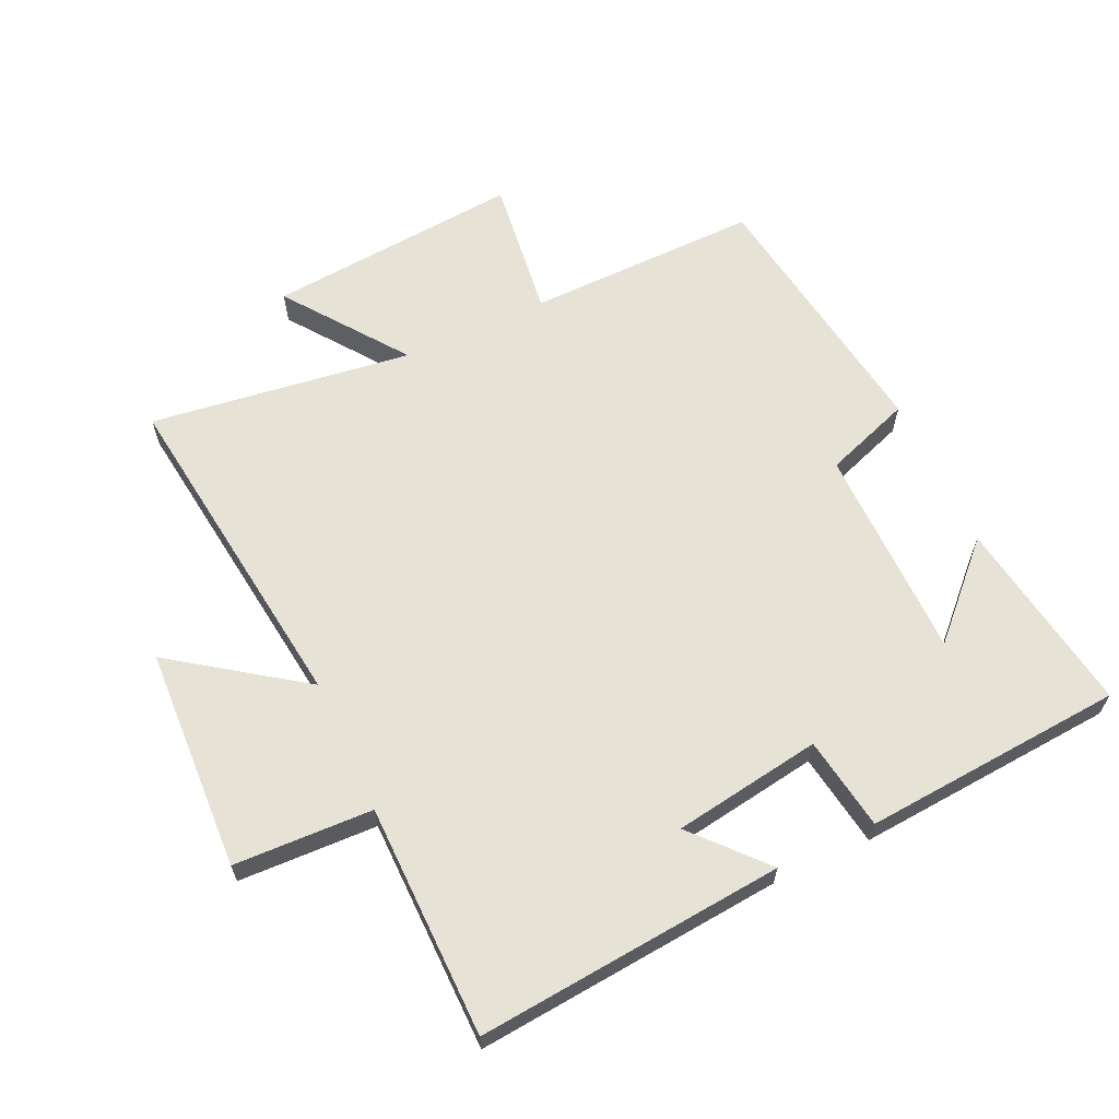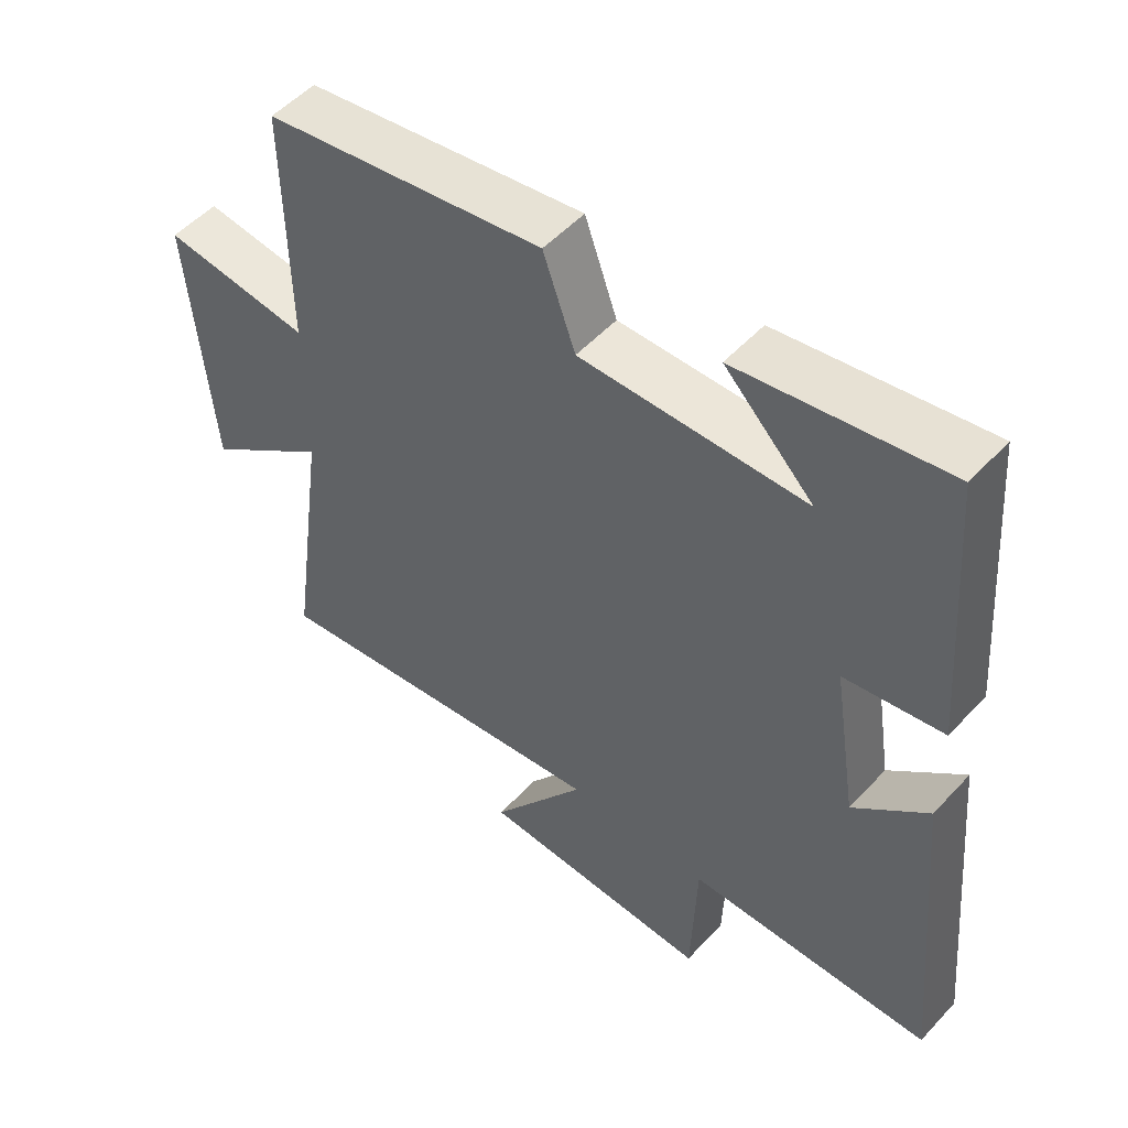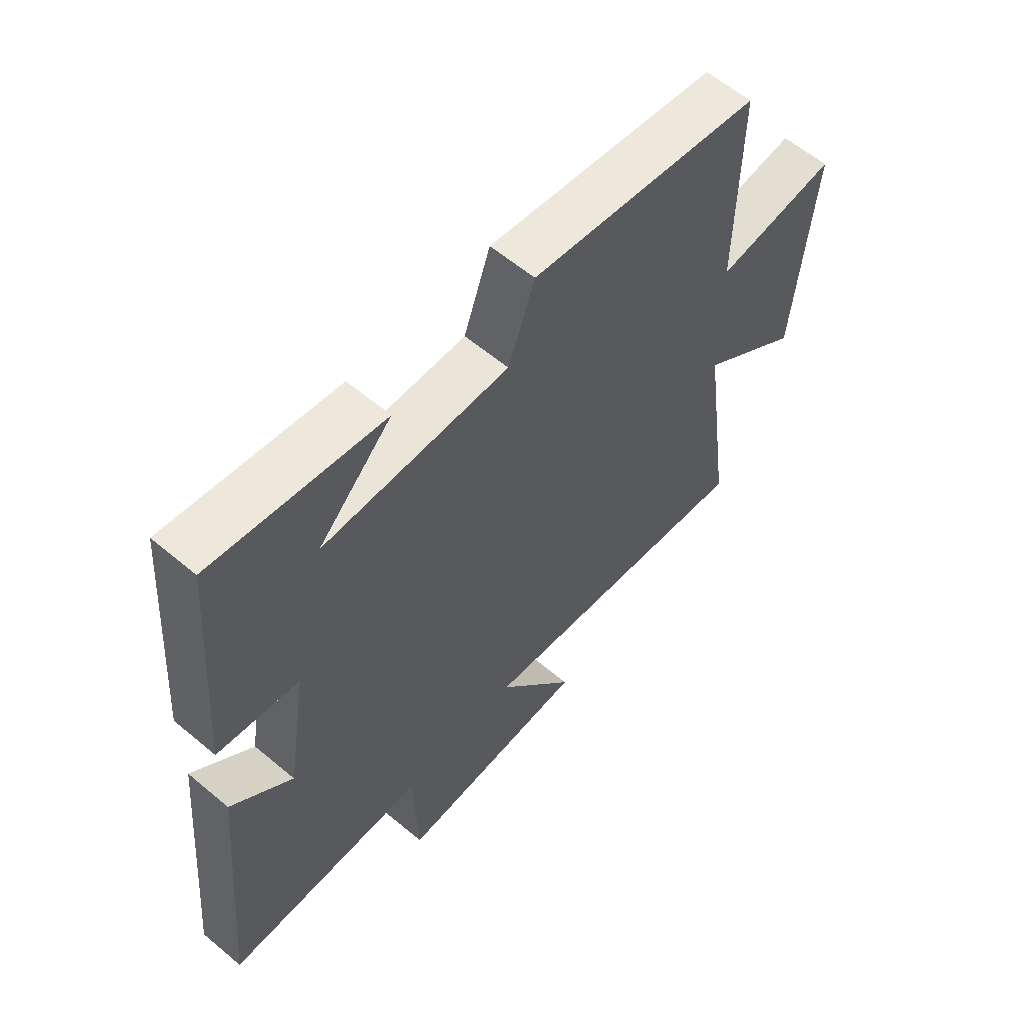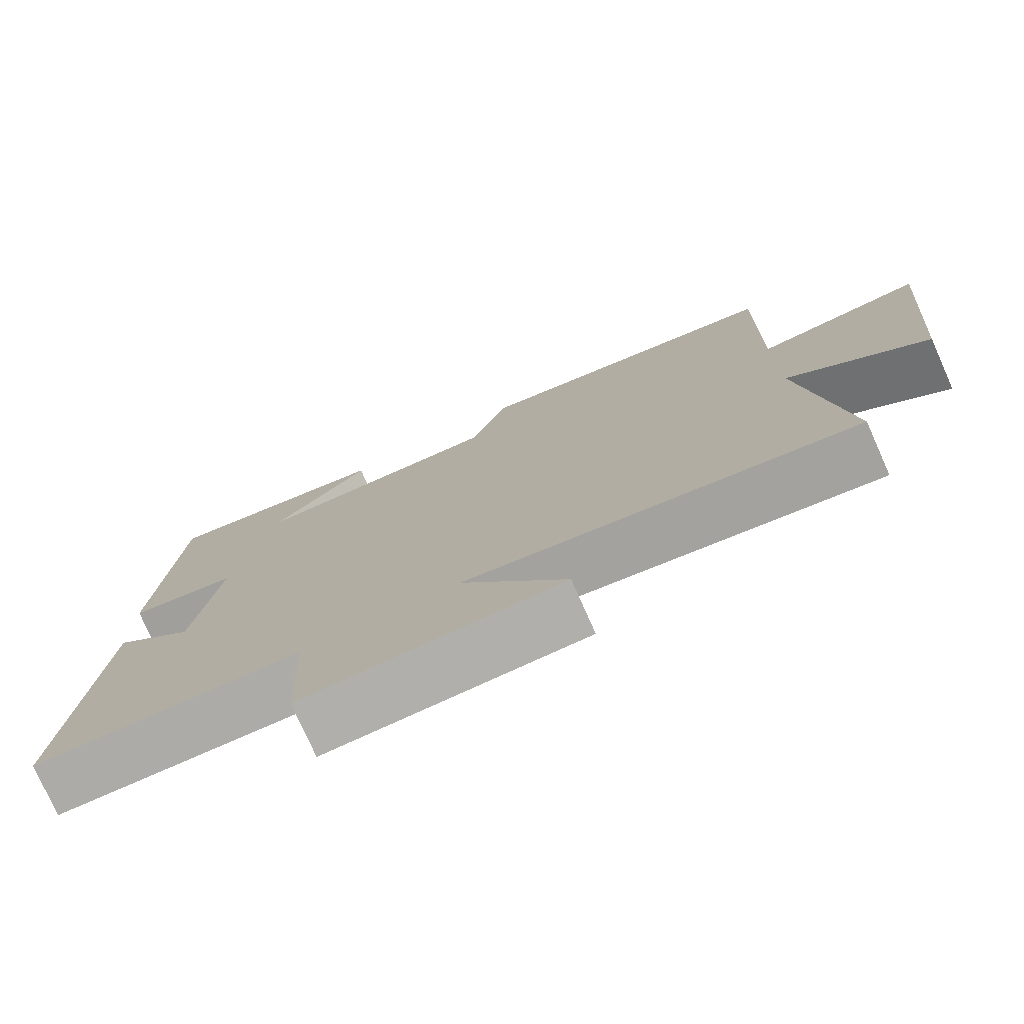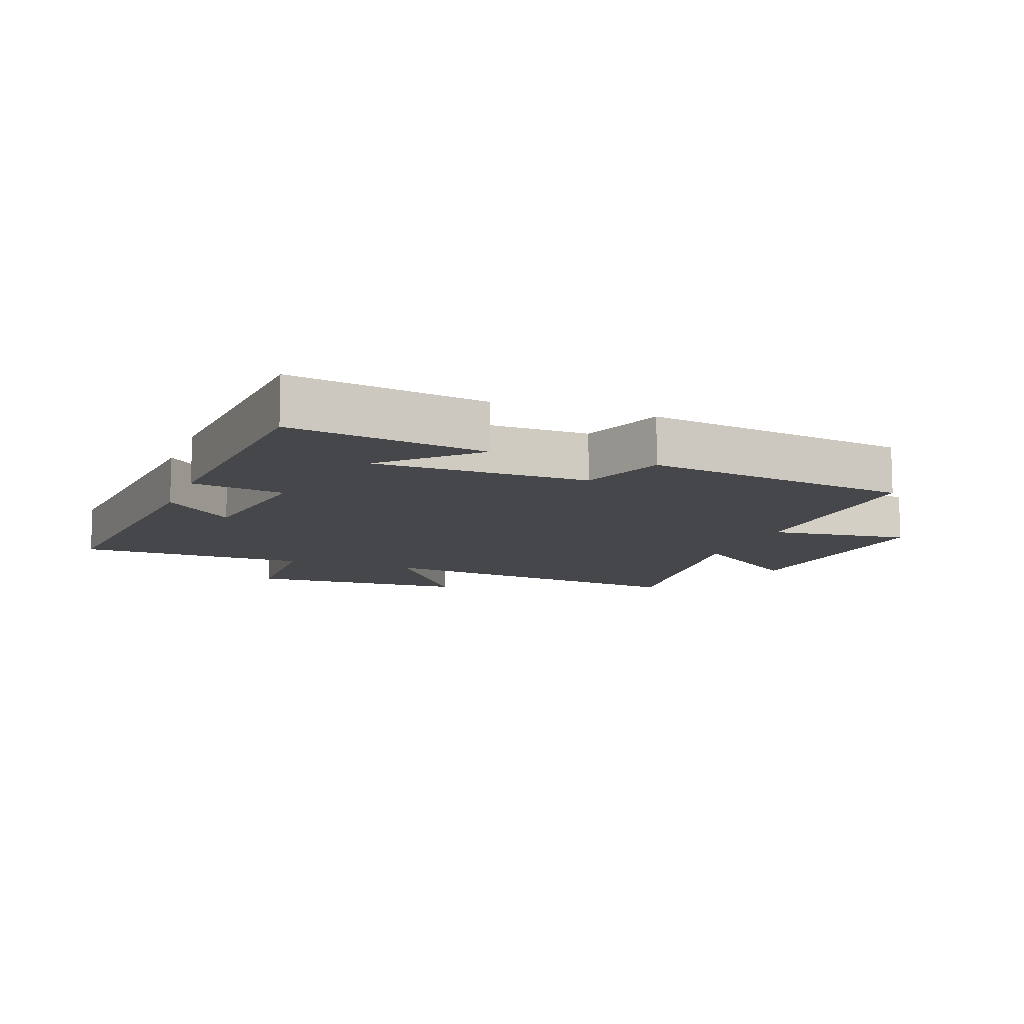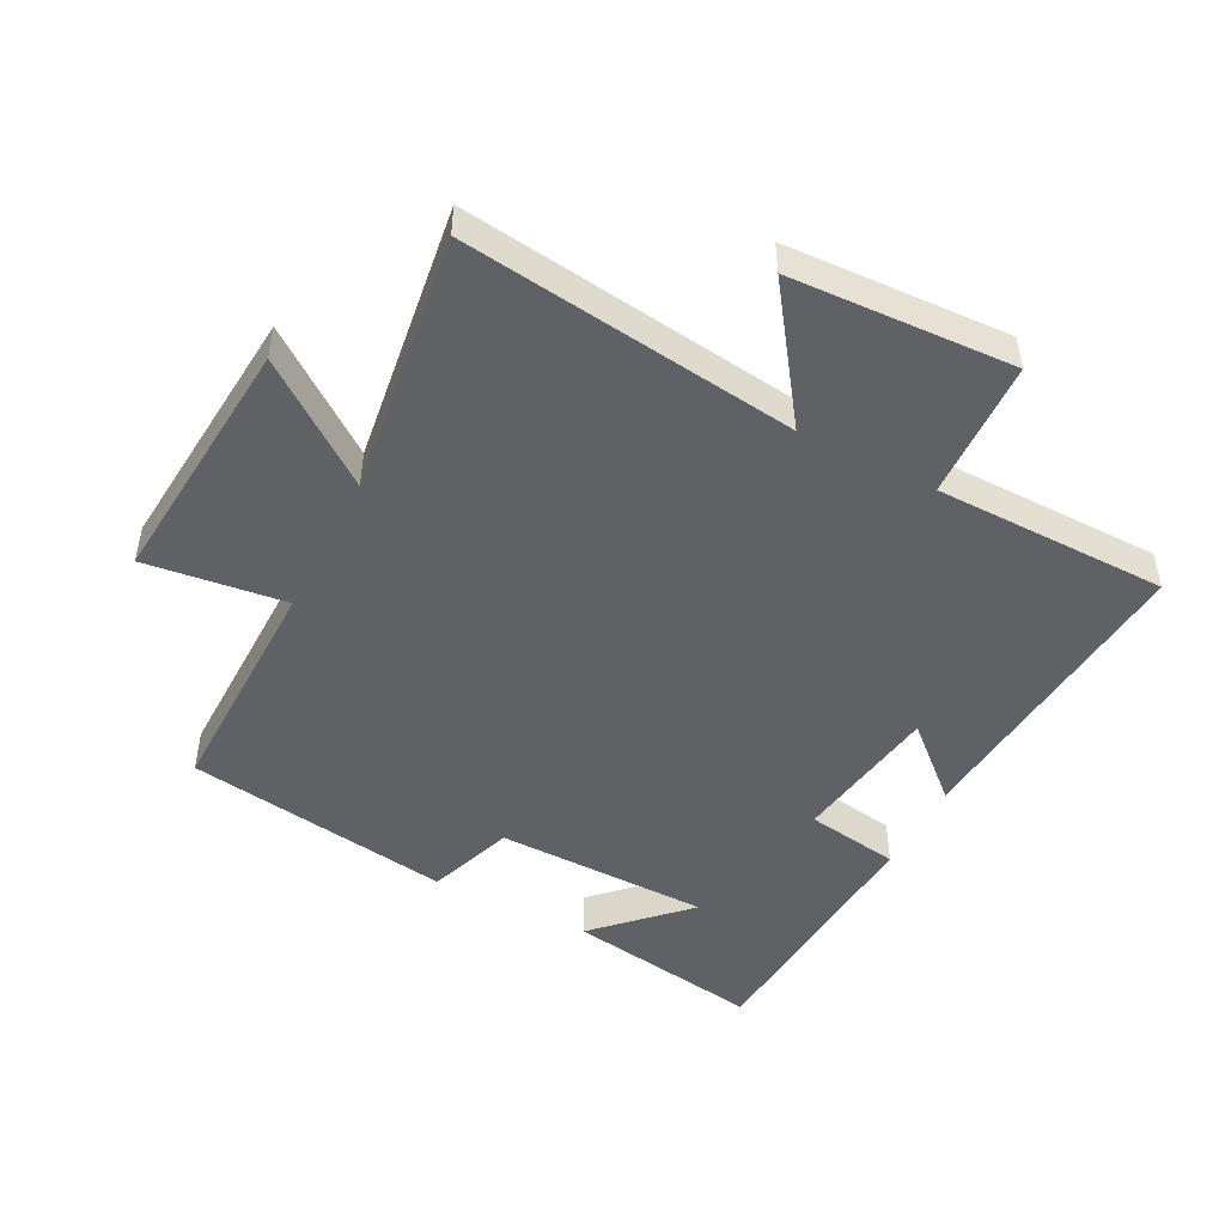
<metadata>
{"format":"obj","ext":"obj","renderer":"f3d","projection":"perspective","resolution":1024,"background":"white","views":[{"elev":63.7,"azim":-114.8,"up":"+Y"},{"elev":52.0,"azim":-138.8,"up":"+Z"},{"elev":59.9,"azim":-49.3,"up":"+Z"},{"elev":-76.7,"azim":24.0,"up":"+Z"},{"elev":-10.6,"azim":-20.4,"up":"+Y"},{"elev":-48.3,"azim":152.8,"up":"+Y"}]}
</metadata>
<code>
v -0.544 0.07 -0.496
v -0.5 0.07 -0.015
v -0.39 0.07 -0.114
v -0.354 0.07 0.118
v -0.5 0.07 0.141
v -0.469 0.07 0.549
v -0.162 0.07 0.5
v -0.294 0.07 0.369
v 0.04 0.07 0.365
v 0.088 0.07 0.5
v 0.505 0.07 0.437
v 0.5 0.07 0.074
v 0.719 0.07 0.101
v 0.685 0.07 -0.295
v 0.5 0.07 -0.158
v 0.556 0.07 -0.567
v 0.034 0.07 -0.5
v 0.176 0.07 -0.701
v -0.172 0.07 -0.717
v -0.18 0.07 -0.5
v -0.544 0 -0.496
v -0.5 0 -0.015
v -0.39 0 -0.114
v -0.354 0 0.118
v -0.5 0 0.141
v -0.469 0 0.549
v -0.162 0 0.5
v -0.294 0 0.369
v 0.04 0 0.365
v 0.088 0 0.5
v 0.505 0 0.437
v 0.5 0 0.074
v 0.719 0 0.101
v 0.685 0 -0.295
v 0.5 0 -0.158
v 0.556 0 -0.567
v 0.034 0 -0.5
v 0.176 0 -0.701
v -0.172 0 -0.717
v -0.18 0 -0.5
f 17 18 19 20
f 1 2 3
f 20 1 3
f 17 20 3
f 17 3 4
f 16 17 4
f 15 16 4
f 12 13 14 15
f 12 15 4
f 9 10 11 12
f 12 4 5
f 9 12 5
f 8 9 5
f 6 7 8
f 5 6 8
f 40 39 38 37
f 23 22 21
f 23 21 40
f 23 40 37
f 24 23 37
f 24 37 36
f 24 36 35
f 35 34 33 32
f 24 35 32
f 32 31 30 29
f 25 24 32
f 25 32 29
f 25 29 28
f 28 27 26
f 28 26 25
f 1 21 22 2
f 2 22 23 3
f 3 23 24 4
f 4 24 25 5
f 5 25 26 6
f 6 26 27 7
f 7 27 28 8
f 8 28 29 9
f 9 29 30 10
f 10 30 31 11
f 11 31 32 12
f 12 32 33 13
f 13 33 34 14
f 14 34 35 15
f 15 35 36 16
f 16 36 37 17
f 17 37 38 18
f 18 38 39 19
f 19 39 40 20
f 20 40 21 1

</code>
